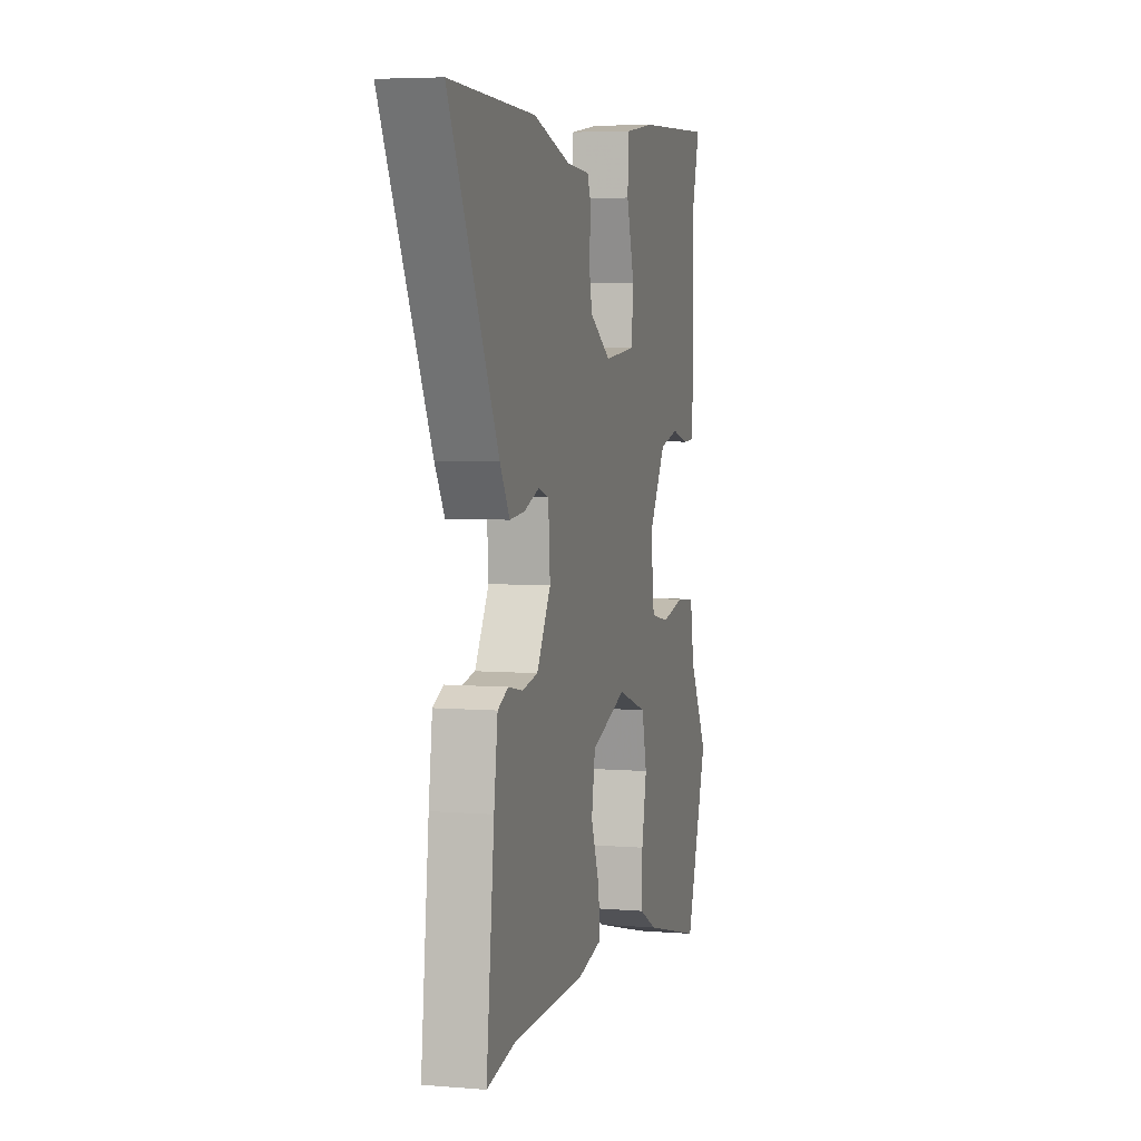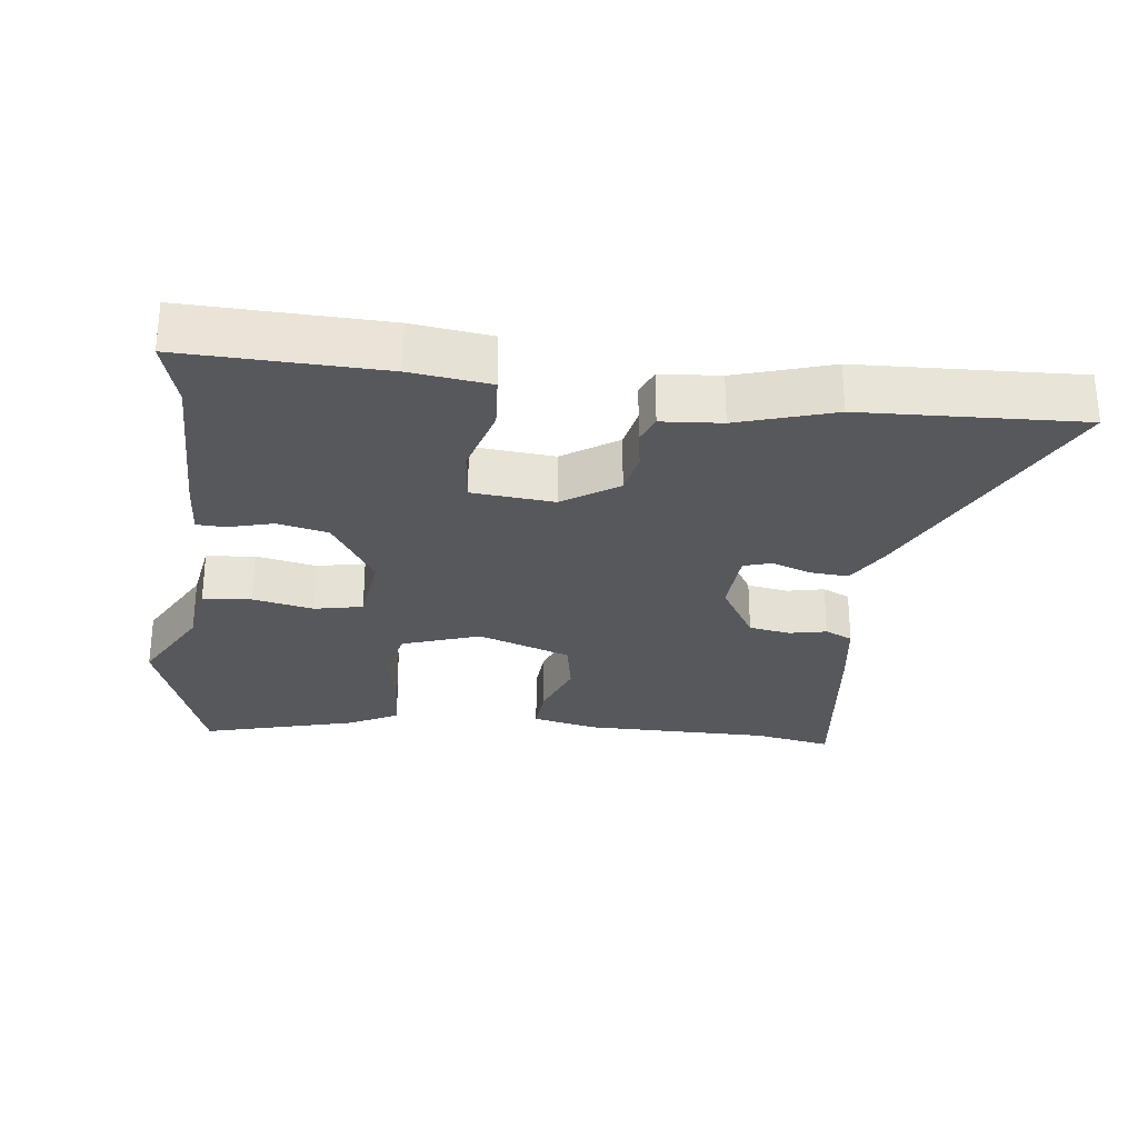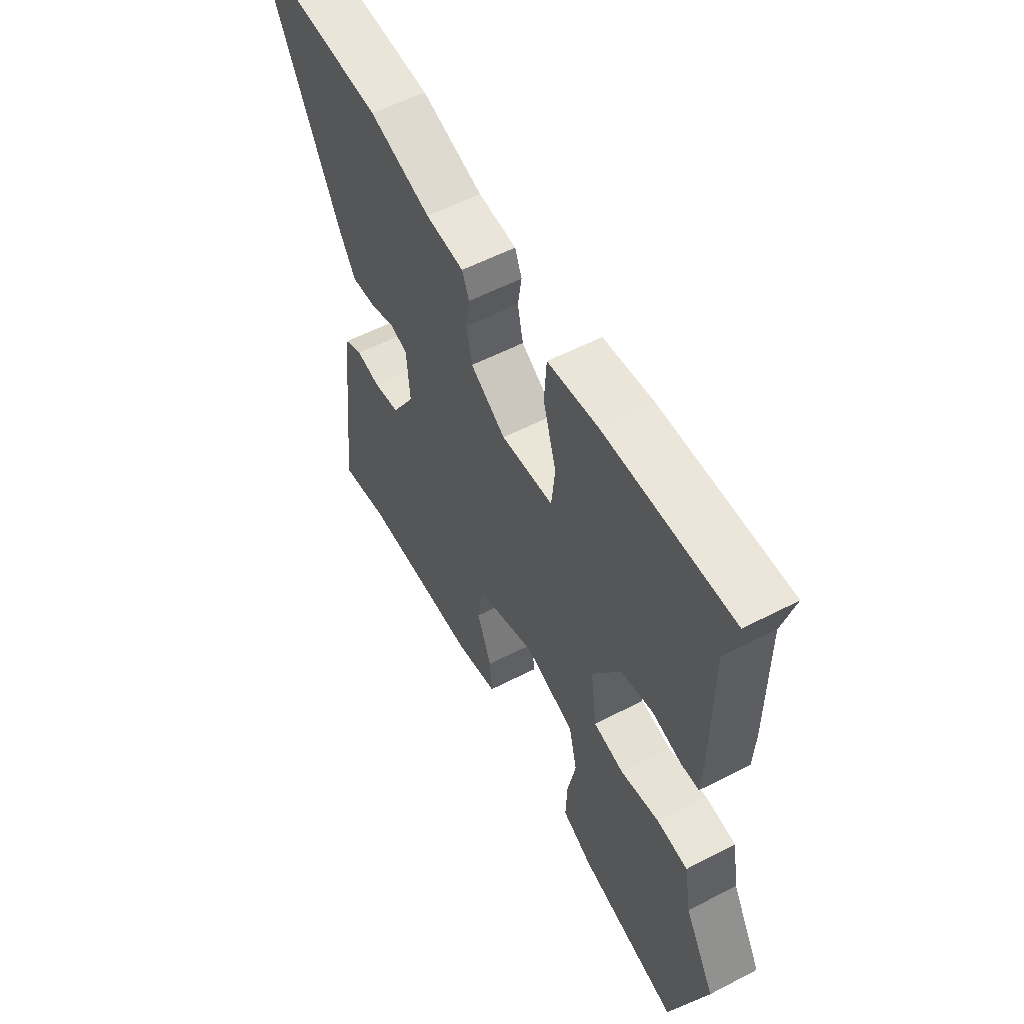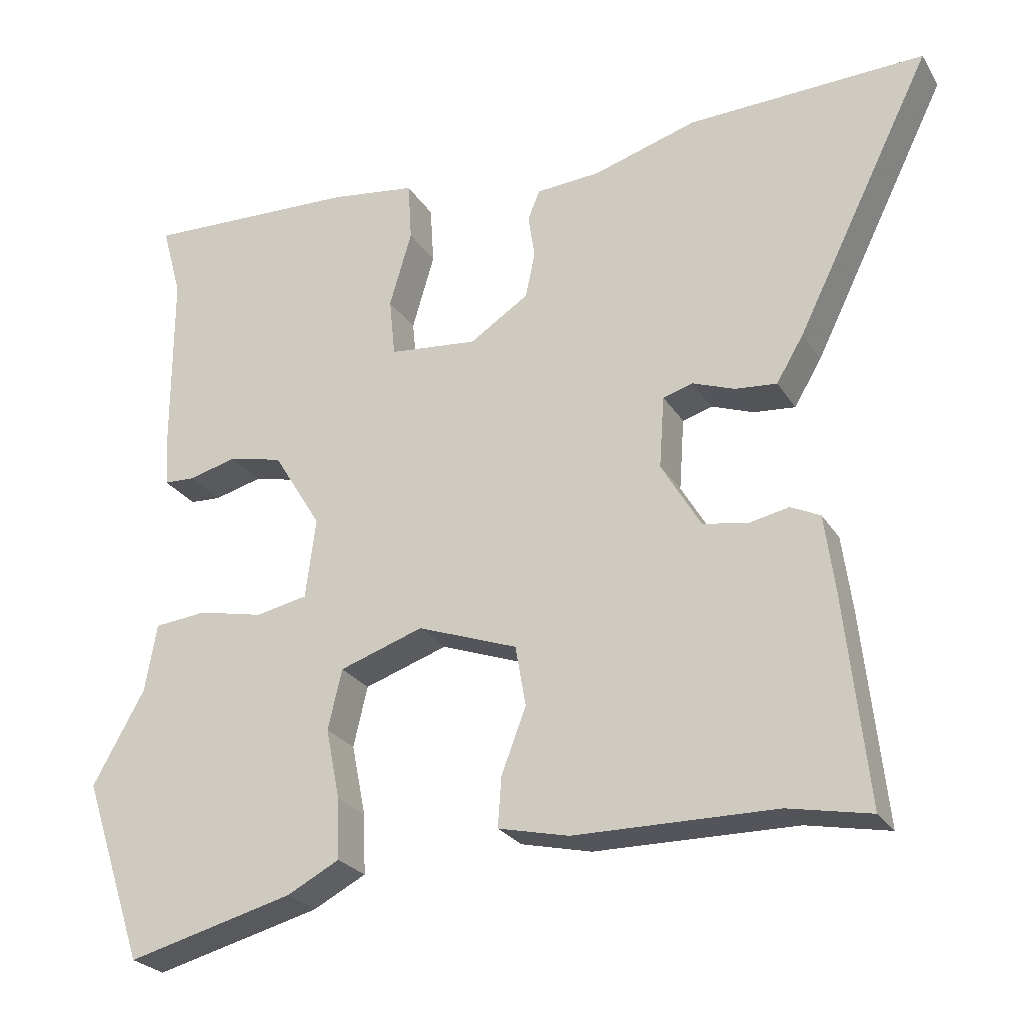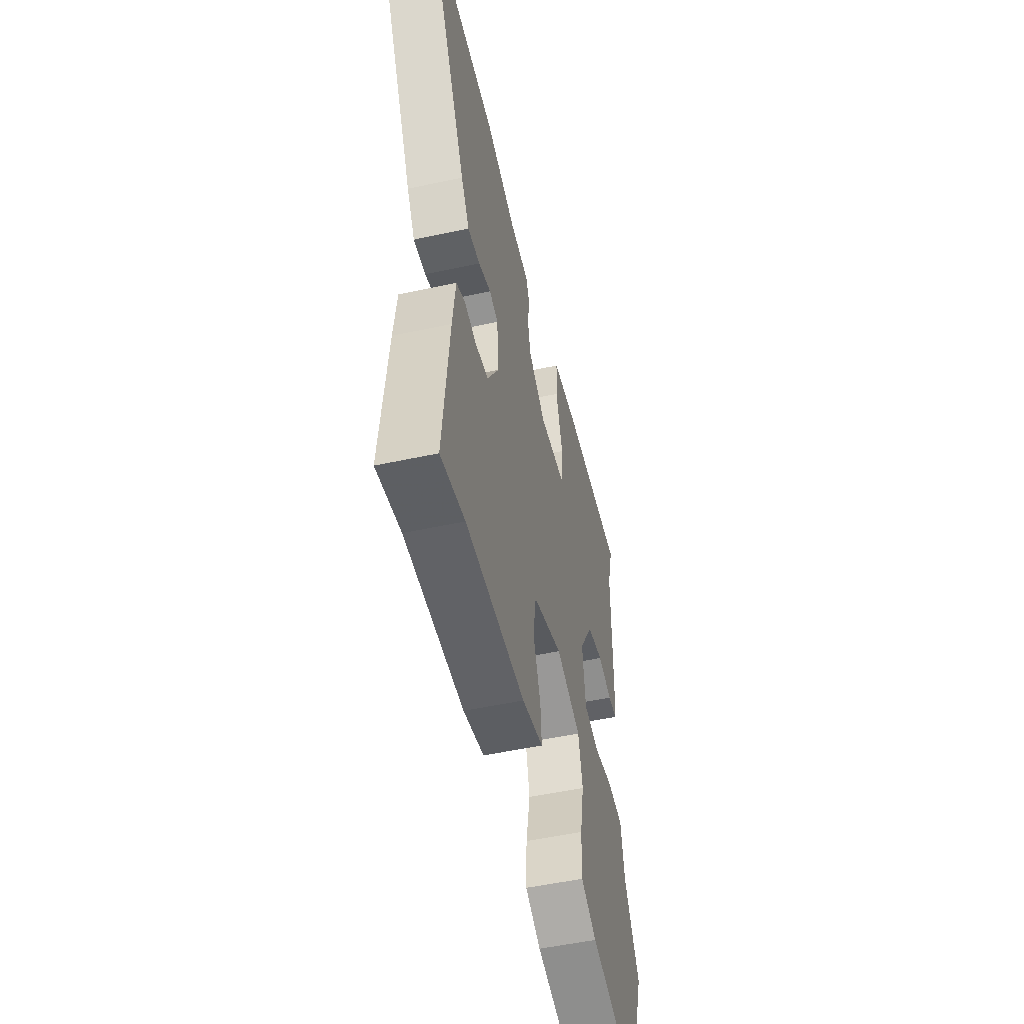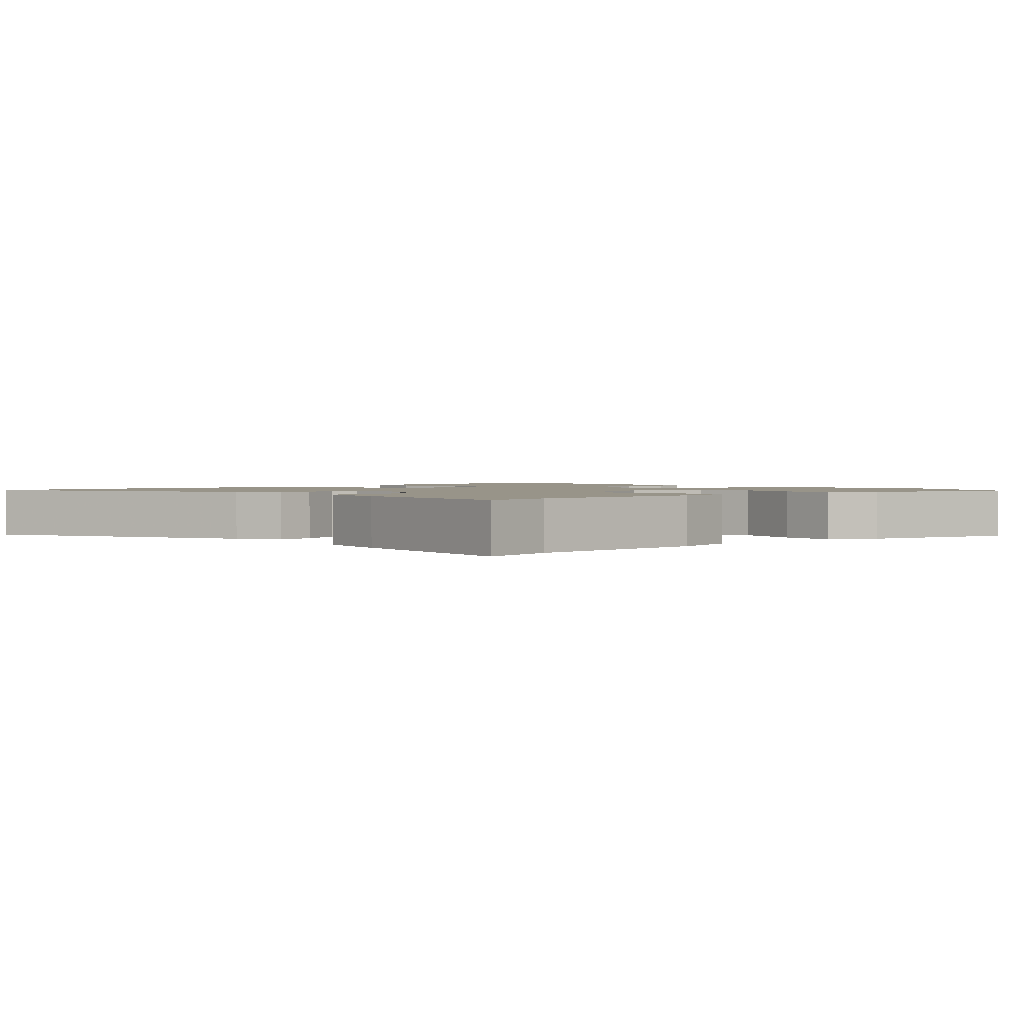
<metadata>
{"format":"obj","ext":"obj","renderer":"f3d","projection":"perspective","resolution":1024,"background":"white","views":[{"elev":5.2,"azim":104.6,"up":"+Z"},{"elev":-28.2,"azim":-6.4,"up":"+Y"},{"elev":56.7,"azim":-118.4,"up":"+Z"},{"elev":-25.3,"azim":24.9,"up":"+Z"},{"elev":-51.3,"azim":103.3,"up":"+Z"},{"elev":1.7,"azim":138.1,"up":"+Y"}]}
</metadata>
<code>
v 0.515 0.07 -0.503
v 0.404 0.07 -0.481
v 0.133 0.07 -0.478
v 0.038 0.07 -0.456
v 0.043 0.07 -0.389
v 0.076 0.07 -0.302
v 0.062 0.07 -0.221
v -0.073 0.07 -0.172
v -0.186 0.07 -0.21
v -0.205 0.07 -0.291
v -0.186 0.07 -0.386
v -0.183 0.07 -0.467
v -0.254 0.07 -0.504
v -0.479 0.07 -0.562
v -0.562 0.07 -0.315
v -0.492 0.07 -0.19
v -0.476 0.07 -0.098
v -0.405 0.07 -0.091
v -0.317 0.07 -0.11
v -0.247 0.07 -0.096
v -0.233 0.07 0.012
v -0.298 0.07 0.118
v -0.371 0.07 0.135
v -0.436 0.07 0.118
v -0.478 0.07 0.12
v -0.482 0.07 0.198
v -0.482 0.07 0.436
v -0.509 0.07 0.534
v -0.219 0.07 0.523
v -0.104 0.07 0.507
v -0.099 0.07 0.427
v -0.129 0.07 0.325
v -0.121 0.07 0.246
v -0.002 0.07 0.234
v 0.078 0.07 0.286
v 0.091 0.07 0.348
v 0.082 0.07 0.406
v 0.098 0.07 0.446
v 0.185 0.07 0.452
v 0.325 0.07 0.494
v 0.644 0.07 0.505
v 0.461 0.07 0.135
v 0.424 0.07 0.073
v 0.368 0.07 0.078
v 0.311 0.07 0.099
v 0.271 0.07 0.087
v 0.264 0.07 -0.01
v 0.317 0.07 -0.1
v 0.377 0.07 -0.111
v 0.431 0.07 -0.1
v 0.471 0.07 -0.119
v 0.485 0.07 -0.224
v 0.515 0 -0.503
v 0.404 0 -0.481
v 0.133 0 -0.478
v 0.038 0 -0.456
v 0.043 0 -0.389
v 0.076 0 -0.302
v 0.062 0 -0.221
v -0.073 0 -0.172
v -0.186 0 -0.21
v -0.205 0 -0.291
v -0.186 0 -0.386
v -0.183 0 -0.467
v -0.254 0 -0.504
v -0.479 0 -0.562
v -0.562 0 -0.315
v -0.492 0 -0.19
v -0.476 0 -0.098
v -0.405 0 -0.091
v -0.317 0 -0.11
v -0.247 0 -0.096
v -0.233 0 0.012
v -0.298 0 0.118
v -0.371 0 0.135
v -0.436 0 0.118
v -0.478 0 0.12
v -0.482 0 0.198
v -0.482 0 0.436
v -0.509 0 0.534
v -0.219 0 0.523
v -0.104 0 0.507
v -0.099 0 0.427
v -0.129 0 0.325
v -0.121 0 0.246
v -0.002 0 0.234
v 0.078 0 0.286
v 0.091 0 0.348
v 0.082 0 0.406
v 0.098 0 0.446
v 0.185 0 0.452
v 0.325 0 0.494
v 0.644 0 0.505
v 0.461 0 0.135
v 0.424 0 0.073
v 0.368 0 0.078
v 0.311 0 0.099
v 0.271 0 0.087
v 0.264 0 -0.01
v 0.317 0 -0.1
v 0.377 0 -0.111
v 0.431 0 -0.1
v 0.471 0 -0.119
v 0.485 0 -0.224
f 49 50 51 52
f 48 49 52 1
f 47 48 1 2
f 42 43 44 45
f 40 41 42 45
f 39 40 45 46
f 36 37 38 39
f 35 36 39 46
f 34 35 46 47
f 29 30 31 32
f 27 28 29 32
f 27 32 33
f 26 27 33
f 23 24 25 26
f 22 23 26 33
f 21 22 33 34
f 16 17 18 19
f 16 19 20
f 15 16 20
f 14 15 20
f 13 14 20
f 10 11 12 13
f 10 13 20 21
f 3 4 5 6
f 3 6 7
f 2 3 7
f 47 2 7
f 34 47 7 8
f 21 34 8 9
f 9 10 21
f 104 103 102 101
f 53 104 101 100
f 54 53 100 99
f 97 96 95 94
f 97 94 93 92
f 98 97 92 91
f 91 90 89 88
f 98 91 88 87
f 99 98 87 86
f 84 83 82 81
f 84 81 80 79
f 85 84 79
f 85 79 78
f 78 77 76 75
f 85 78 75 74
f 86 85 74 73
f 71 70 69 68
f 72 71 68
f 72 68 67
f 72 67 66
f 72 66 65
f 65 64 63 62
f 73 72 65 62
f 58 57 56 55
f 59 58 55
f 59 55 54
f 59 54 99
f 60 59 99 86
f 61 60 86 73
f 73 62 61
f 1 53 54 2
f 2 54 55 3
f 3 55 56 4
f 4 56 57 5
f 5 57 58 6
f 6 58 59 7
f 7 59 60 8
f 8 60 61 9
f 9 61 62 10
f 10 62 63 11
f 11 63 64 12
f 12 64 65 13
f 13 65 66 14
f 14 66 67 15
f 15 67 68 16
f 16 68 69 17
f 17 69 70 18
f 18 70 71 19
f 19 71 72 20
f 20 72 73 21
f 21 73 74 22
f 22 74 75 23
f 23 75 76 24
f 24 76 77 25
f 25 77 78 26
f 26 78 79 27
f 27 79 80 28
f 28 80 81 29
f 29 81 82 30
f 30 82 83 31
f 31 83 84 32
f 32 84 85 33
f 33 85 86 34
f 34 86 87 35
f 35 87 88 36
f 36 88 89 37
f 37 89 90 38
f 38 90 91 39
f 39 91 92 40
f 40 92 93 41
f 41 93 94 42
f 42 94 95 43
f 43 95 96 44
f 44 96 97 45
f 45 97 98 46
f 46 98 99 47
f 47 99 100 48
f 48 100 101 49
f 49 101 102 50
f 50 102 103 51
f 51 103 104 52
f 52 104 53 1

</code>
